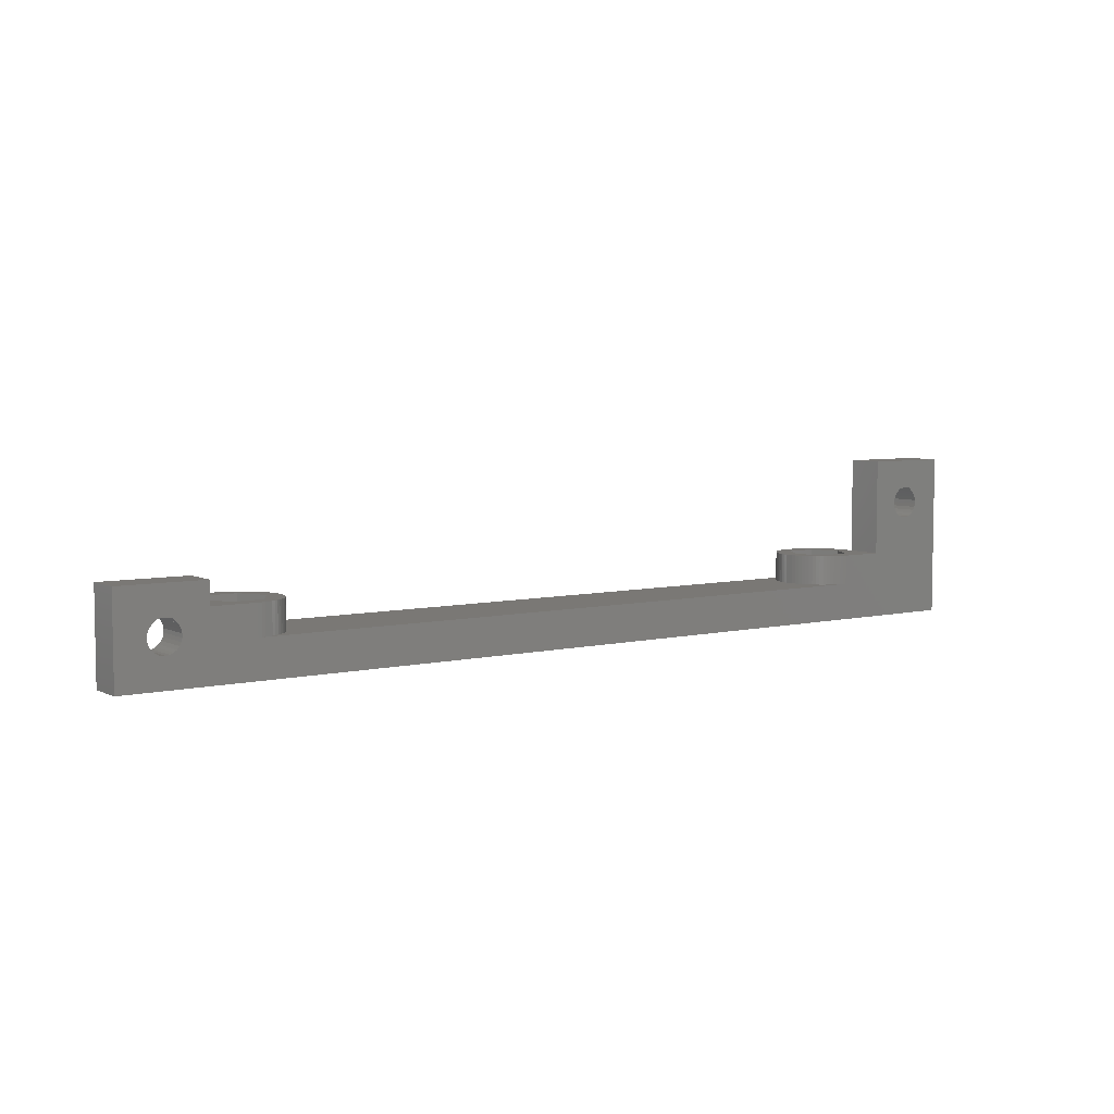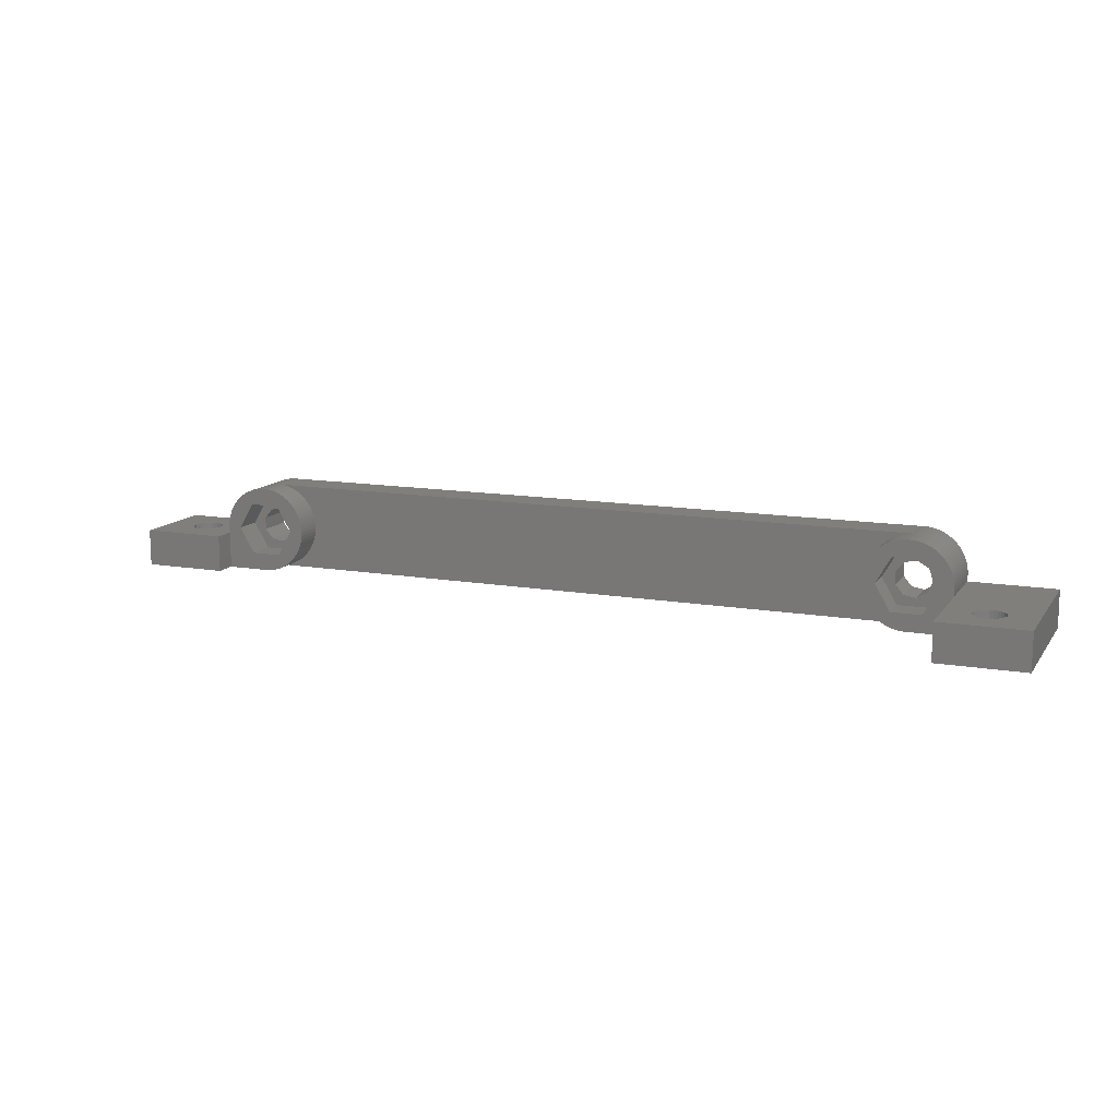
<metadata>
{"format":"stl","ext":"stl","renderer":"f3d","projection":"perspective","resolution":1024,"background":"white","views":[{"elev":5.8,"azim":-35.4,"up":"+Z"},{"elev":12.6,"azim":22.1,"up":"+Y"}]}
</metadata>
<code>
# stl→obj: 420 verts, 860 faces
v -27.81 5.86 5
v 51.81 5.86 5
v 51.83 6.371 5
v 51.83 5.349 5
v -27.83 5.349 5
v -27.83 5.349 9
v 51.9 4.842 5
v -27.81 5.86 9
v -27.83 6.371 5
v -27.83 6.371 9
v 51.9 6.878 5
v -27.9 4.842 5
v -27.9 4.842 9
v 52.01 4.343 5
v -27.9 6.878 5
v -27.9 6.878 9
v 52.01 7.377 5
v -28.01 4.343 5
v -28.01 4.343 9
v 52.16 3.856 5
v -28.01 7.377 5
v -28.01 7.377 9
v 52.16 7.864 5
v -28.16 3.856 5
v -28.16 3.856 9
v 52.36 3.383 5
v -28.16 7.864 5
v -28.16 7.864 9
v 52.36 8.337 5
v -28.36 3.383 5
v -28.36 3.383 9
v 52.6 2.93 5
v -28.36 8.337 5
v -28.36 8.337 9
v 52.6 8.79 5
v -28.6 2.93 5
v -28.6 2.93 9
v 52.87 2.499 5
v -28.6 8.79 5
v -28.6 8.79 9
v 52.87 9.221 5
v -28.87 2.499 5
v -28.87 2.499 9
v 53.18 2.093 5
v -28.87 9.221 5
v -28.87 9.221 9
v 53.18 9.627 5
v -29.18 2.093 5
v -29.18 2.093 9
v 53.53 1.716 5
v -29.18 9.627 5
v -29.18 9.627 9
v 53.53 10 5
v -29.53 1.716 5
v -29.53 1.716 9
v 53.9 1.371 5
v -29.53 10 5
v -29.53 10 9
v 53.9 10.35 5
v -29.6 5.85 9
v -29.9 1.371 5
v -29.9 1.371 9
v 54.31 1.06 5
v -29.9 10.35 5
v -29.9 10.35 9
v 54.31 10.66 5
v -30.31 1.06 5
v -30.31 1.06 9
v 54.74 0.7851 5
v -30.31 10.66 5
v -30.31 10.66 9
v 54.74 10.93 5
v -30.74 0.7851 5
v -30.74 0.7851 9
v 55.19 0.549 5
v -30.74 10.93 5
v -30.74 10.93 9
v 55.19 11.17 5
v -31.19 0.549 5
v -31.19 0.549 9
v 55.67 0.3534 5
v -31.19 11.17 5
v -31.19 11.17 9
v 55.67 11.37 5
v -31.21 5.85 0
v 55.36 6.685 0
v 55.36 5.015 0
v -31.62 2.343 5.01
v -29.6 5.85 5.01
v -31.62 2.343 9
v -31.62 9.357 5.01
v -31.62 9.357 9
v -31.67 0.3534 5
v -31.67 0.3534 9
v 56.15 0.1997 5
v -31.67 11.37 5
v -31.67 11.37 9
v 56.15 11.52 5
v -31.78 4.281 0
v -31.21 5.85 5.01
v -31.78 4.281 5.01
v 56.43 3.736 0
v -31.78 7.419 0
v -31.78 7.419 5.01
v -32.15 0.1997 5
v -32.15 0.1997 9
v 56.65 0.08902 5
v -32.15 11.52 5
v -32.15 11.52 9
v 56.65 11.63 5
v -32.65 0.08902 5
v -32.65 0.08902 9
v 57.16 0.02229 5
v -32.65 11.63 5
v -32.65 11.63 9
v 57.16 11.7 5
v -33.16 0.02229 5
v -33.16 0.02229 9
v 57.65 0 5
v -33.16 11.7 5
v -33.16 11.7 9
v 57.21 11.7 5
v -33.21 11.7 0
v -33.21 11.7 5
v 57.21 11.7 0
v -33.23 3.446 0
v -33.23 3.446 5.01
v 74.99 0 0
v -33.23 8.254 0
v -33.23 8.254 5.01
v -33.65 0 5
v -33.65 0.001083 5
v -33.65 0 9
v -33.65 0.001083 9
v -33.67 11.72 0
v -33.67 11.72 9
v -34.18 11.7 0
v -34.18 11.7 9
v -34.69 11.63 0
v -34.69 11.63 9
v -34.87 3.736 0
v -34.87 3.736 5.01
v -34.87 7.964 0
v -34.87 7.964 5.01
v -35.19 11.52 0
v -35.19 11.52 9
v -35.67 11.37 0
v -35.67 11.37 9
v -35.67 2.343 5.01
v -35.67 2.343 9
v -35.67 9.357 5.01
v -35.67 9.357 9
v -35.94 5.015 0
v -35.94 5.015 5.01
v -35.94 6.685 0
v -35.94 6.685 5.01
v -36.15 11.17 0
v -36.15 11.17 9
v -36.6 10.93 0
v -36.6 10.93 9
v -37.03 10.66 0
v -37.03 10.66 9
v -37.44 10.35 0
v -37.44 10.35 9
v -37.7 5.85 5.01
v -37.7 5.85 9
v -37.81 10 0
v -37.81 10 9
v -38.16 9.627 0
v -38.16 9.627 9
v -38.47 9.221 0
v -38.47 9.221 9
v -38.74 8.79 0
v -38.74 8.79 9
v -38.98 8.337 0
v -38.98 8.337 9
v -39.18 7.864 0
v -39.18 7.864 9
v -39.33 7.377 0
v -39.33 7.377 9
v -39.44 6.878 0
v -39.44 6.878 9
v -39.46 5 9
v -39.49 0 12
v -39.49 5 9
v -39.49 5 12
v -39.49 0 9
v -39.5 5 0
v -39.5 5 5
v -39.5 5.291 5
v -39.5 5.291 0
v -39.46 5 5
v -39.51 5.349 0
v -39.51 5.349 9
v -39.51 6.371 0
v -39.51 6.371 9
v -39.53 5.86 0
v -39.53 5.86 9
v -42.91 0 5.756
v -42.91 0 6.244
v -42.91 5 6.244
v -42.91 5 5.756
v -43.03 0 5.282
v -43.03 5 5.282
v -43.03 0 6.718
v -43.03 5 6.718
v -43.25 0 4.846
v -43.25 5 4.846
v -43.25 0 7.154
v -43.25 5 7.154
v -43.52 0 7.485
v -43.52 5 7.485
v -43.52 0 7.481
v -43.52 5 7.481
v -43.56 0 4.473
v -43.56 5 4.473
v -43.95 0 4.181
v -43.95 5 4.181
v -44.13 0 8.1
v -44.13 5 8.1
v -44.4 0 3.988
v -44.4 5 3.988
v -44.88 0 3.904
v -44.88 5 3.904
v -45.36 0 3.932
v -45.36 5 3.932
v -45.83 0 4.072
v -45.83 5 4.072
v -45.87 0 8.1
v -45.87 5 8.1
v -46.25 0 4.316
v -46.25 5 4.316
v -46.48 0 7.485
v -46.48 0 7.476
v -46.48 5 7.476
v -46.48 5 7.485
v -46.61 0 4.65
v -46.61 5 4.65
v -46.61 0 7.35
v -46.61 5 7.35
v -46.88 0 5.058
v -46.88 5 5.058
v -46.88 0 6.942
v -46.88 5 6.942
v -47.04 0 5.516
v -47.04 5 5.516
v -47.04 0 6.484
v -47.04 5 6.484
v -47.1 0 6
v -47.1 5 6
v -50.99 0 0
v -50.99 0 12
v -50.99 5 12
v -50.99 5 0
v 51.81 5.86 9
v 51.83 6.371 9
v 51.83 5.349 9
v 53.6 5.85 9
v 51.9 4.842 9
v 51.9 6.878 9
v 52.01 4.343 9
v 52.01 7.377 9
v 52.16 3.856 9
v 52.16 7.864 9
v 52.36 3.383 9
v 52.36 8.337 9
v 52.6 2.93 9
v 52.6 8.79 9
v 52.87 2.499 9
v 55.62 2.343 9
v 52.87 9.221 9
v 55.62 9.357 9
v 53.18 2.093 9
v 53.18 9.627 9
v 53.53 1.716 9
v 53.53 10 9
v 53.9 1.371 9
v 53.9 10.35 9
v 53.6 5.85 5.01
v 55.36 5.015 5.01
v 55.36 6.685 5.01
v 55.62 9.357 5.01
v 55.62 2.343 5.01
v 54.31 1.06 9
v 54.31 10.66 9
v 54.74 0.7851 9
v 54.74 10.93 9
v 55.19 0.549 9
v 55.19 11.17 9
v 55.67 0.3534 9
v 55.67 11.37 9
v 56.43 3.736 5.01
v 56.43 7.964 0
v 56.43 7.964 5.01
v 59.67 2.343 5.01
v 58.07 3.446 5.01
v 56.15 0.1997 9
v 56.65 0.08902 9
v 57.16 0.02229 9
v 57.65 0.001083 9
v 59.67 2.343 9
v 58.07 8.254 5.01
v 59.67 9.357 5.01
v 59.67 9.357 9
v 56.15 11.52 9
v 56.65 11.63 9
v 57.16 11.7 9
v 57.67 11.72 9
v 58.07 3.446 0
v 58.07 8.254 0
v 57.65 0.001083 5
v 57.67 11.72 0
v 57.65 0 9
v 63.49 0 9
v 58.18 11.7 0
v 58.18 11.7 9
v 59.52 4.281 0
v 63.5 5 0
v 59.52 4.281 5.01
v 58.69 11.63 0
v 59.19 11.52 0
v 59.67 11.37 0
v 59.52 7.419 0
v 59.52 7.419 5.01
v 60.15 11.17 0
v 60.6 10.93 0
v 58.69 11.63 9
v 59.19 11.52 9
v 59.67 11.37 9
v 60.09 5.85 5.01
v 60.09 5.85 0
v 61.7 5.85 5.01
v 61.03 10.66 0
v 61.44 10.35 0
v 61.81 10 0
v 62.16 9.627 0
v 62.47 9.221 0
v 62.74 8.79 0
v 62.98 8.337 0
v 63.18 7.864 0
v 60.15 11.17 9
v 61.7 5.85 9
v 63.46 5 9
v 60.6 10.93 9
v 61.03 10.66 9
v 61.44 10.35 9
v 62.74 8.79 9
v 61.81 10 9
v 62.16 9.627 9
v 62.47 9.221 9
v 63.33 7.377 0
v 63.44 6.878 0
v 63.5 5.291 0
v 62.98 8.337 9
v 63.18 7.864 9
v 63.33 7.377 9
v 63.44 6.878 9
v 63.51 5.349 9
v 63.53 5.86 9
v 63.51 6.371 9
v 63.51 6.371 0
v 63.46 5 5
v 63.5 5 5
v 63.5 5.291 5
v 63.49 5 9
v 63.49 0 22
v 66.9 0 16
v 66.96 0 16.48
v 67.12 0 16.94
v 67.39 0 17.35
v 67.52 0 17.48
v 68.13 0 18.1
v 69.87 0 18.1
v 74.99 0 22
v 63.49 5 22
v 66.96 0 15.52
v 67.12 0 15.06
v 67.39 0 14.65
v 67.75 0 14.32
v 68.17 0 14.07
v 68.64 0 13.93
v 69.12 0 13.9
v 69.6 0 13.99
v 66.96 5 16.48
v 66.9 5 16
v 67.12 5 16.94
v 67.39 5 17.35
v 67.52 5 17.48
v 68.13 5 18.1
v 69.87 5 18.1
v 74.99 5 22
v 66.96 5 15.52
v 67.12 5 15.06
v 67.39 5 14.65
v 67.75 5 14.32
v 68.17 5 14.07
v 68.64 5 13.93
v 69.12 5 13.9
v 74.99 5 0
v 69.6 5 13.99
v 63.51 5.349 0
v 63.53 5.86 0
v 70.05 0 14.18
v 70.05 5 14.18
v 70.48 0 17.48
v 70.48 5 17.48
v 70.44 0 14.47
v 70.44 5 14.47
v 70.75 0 14.85
v 70.75 5 14.85
v 70.75 0 17.15
v 70.75 5 17.15
v 70.97 0 15.28
v 70.97 5 15.28
v 70.97 0 16.72
v 70.97 5 16.72
v 71.09 0 15.76
v 71.09 5 15.76
v 71.09 0 16.24
v 71.09 5 16.24
f 1 2 3
f 1 4 2
f 5 1 6
f 5 4 1
f 5 7 4
f 6 1 8
f 9 1 3
f 9 8 1
f 9 10 8
f 9 3 11
f 12 5 13
f 12 7 5
f 12 14 7
f 13 5 6
f 15 9 11
f 15 10 9
f 15 16 10
f 15 11 17
f 18 12 19
f 18 14 12
f 18 20 14
f 19 12 13
f 21 15 17
f 21 16 15
f 21 22 16
f 21 17 23
f 24 18 25
f 24 20 18
f 24 26 20
f 25 18 19
f 27 21 23
f 27 22 21
f 27 28 22
f 27 23 29
f 30 24 31
f 30 26 24
f 30 32 26
f 31 24 25
f 33 27 29
f 33 28 27
f 33 34 28
f 33 29 35
f 36 30 37
f 36 32 30
f 36 38 32
f 37 30 31
f 39 33 35
f 39 34 33
f 39 40 34
f 39 35 41
f 42 36 43
f 42 38 36
f 42 44 38
f 43 36 37
f 45 39 41
f 45 40 39
f 45 46 40
f 45 41 47
f 48 42 49
f 48 44 42
f 48 50 44
f 49 42 43
f 51 45 47
f 51 46 45
f 51 52 46
f 51 47 53
f 54 48 55
f 54 50 48
f 54 56 50
f 55 48 49
f 57 51 53
f 57 52 51
f 57 58 52
f 57 53 59
f 60 8 10
f 60 6 8
f 60 10 16
f 60 13 6
f 60 16 22
f 60 19 13
f 60 22 28
f 60 25 19
f 60 28 34
f 60 31 25
f 60 34 40
f 60 37 31
f 61 54 55
f 61 55 62
f 61 56 54
f 61 63 56
f 64 57 59
f 64 65 57
f 64 59 66
f 65 58 57
f 67 61 62
f 67 62 68
f 67 63 61
f 67 69 63
f 70 64 66
f 70 71 64
f 70 66 72
f 71 65 64
f 73 67 68
f 73 68 74
f 73 69 67
f 73 75 69
f 76 70 72
f 76 77 70
f 76 72 78
f 77 71 70
f 79 73 74
f 79 74 80
f 79 75 73
f 79 81 75
f 82 76 78
f 82 83 76
f 82 78 84
f 83 77 76
f 85 86 87
f 88 60 89
f 88 90 60
f 90 37 60
f 90 43 37
f 90 49 43
f 90 55 49
f 90 62 55
f 90 68 62
f 90 74 68
f 90 80 74
f 91 89 92
f 92 40 46
f 92 46 52
f 92 52 58
f 92 58 65
f 92 89 60
f 92 60 40
f 92 65 71
f 92 71 77
f 92 77 83
f 93 79 80
f 93 80 94
f 93 81 79
f 93 95 81
f 94 80 90
f 96 82 84
f 96 97 82
f 96 84 98
f 97 83 82
f 97 92 83
f 99 85 87
f 99 100 85
f 99 101 100
f 99 87 102
f 101 89 100
f 101 88 89
f 103 85 104
f 103 86 85
f 104 89 91
f 104 85 100
f 104 100 89
f 105 93 94
f 105 94 106
f 105 95 93
f 105 107 95
f 106 94 90
f 108 96 98
f 108 109 96
f 108 98 110
f 109 92 97
f 109 97 96
f 111 105 106
f 111 106 112
f 111 107 105
f 111 113 107
f 112 106 90
f 114 108 110
f 114 115 108
f 114 110 116
f 115 92 109
f 115 109 108
f 117 111 112
f 117 112 118
f 117 113 111
f 117 119 113
f 118 112 90
f 120 114 116
f 120 121 114
f 120 116 122
f 121 92 115
f 121 115 114
f 123 124 125
f 123 86 103
f 123 125 86
f 124 120 122
f 124 121 120
f 124 122 125
f 126 99 102
f 126 127 99
f 126 102 128
f 127 88 101
f 127 101 99
f 129 103 104
f 129 104 130
f 129 123 103
f 130 104 91
f 131 117 132
f 131 132 133
f 131 119 117
f 133 132 134
f 132 117 118
f 132 118 134
f 134 118 90
f 135 123 129
f 135 124 123
f 135 136 124
f 136 92 121
f 136 121 124
f 137 135 129
f 137 138 135
f 138 136 135
f 139 137 129
f 139 140 137
f 140 138 137
f 141 142 126
f 142 127 126
f 143 129 130
f 143 130 144
f 143 139 129
f 145 139 143
f 145 146 139
f 146 140 139
f 147 145 143
f 147 148 145
f 148 146 145
f 149 88 127
f 149 127 142
f 149 150 88
f 150 90 88
f 150 133 134
f 150 134 90
f 151 91 92
f 151 92 152
f 151 130 91
f 151 144 130
f 152 92 136
f 152 136 138
f 152 138 140
f 152 140 146
f 152 146 148
f 153 142 141
f 153 154 142
f 153 155 154
f 154 149 142
f 154 155 156
f 155 143 156
f 156 143 144
f 156 144 151
f 157 143 155
f 157 147 143
f 157 158 147
f 158 148 147
f 158 152 148
f 159 157 155
f 159 160 157
f 160 152 158
f 160 158 157
f 161 159 155
f 161 162 159
f 162 152 160
f 162 160 159
f 163 161 155
f 163 164 161
f 164 152 162
f 164 162 161
f 165 149 154
f 165 150 149
f 165 151 166
f 165 154 156
f 165 156 151
f 165 166 150
f 166 151 152
f 167 163 155
f 167 168 163
f 168 152 164
f 168 164 163
f 169 167 155
f 169 168 167
f 169 170 168
f 170 152 168
f 171 169 155
f 171 170 169
f 171 172 170
f 172 152 170
f 173 171 155
f 173 172 171
f 173 174 172
f 174 152 172
f 174 166 152
f 175 173 155
f 175 174 173
f 175 176 174
f 176 166 174
f 177 175 155
f 177 176 175
f 177 178 176
f 178 166 176
f 179 177 155
f 179 178 177
f 179 180 178
f 180 166 178
f 181 179 155
f 181 180 179
f 181 182 180
f 182 166 180
f 183 150 166
f 184 185 186
f 187 131 133
f 187 133 150
f 187 150 183
f 187 183 185
f 187 185 184
f 188 153 141
f 188 189 190
f 188 191 153
f 188 190 191
f 189 192 190
f 189 183 192
f 189 185 183
f 190 192 183
f 193 153 191
f 193 191 190
f 193 190 194
f 194 183 166
f 194 190 183
f 195 181 155
f 195 182 181
f 195 196 182
f 196 166 182
f 197 153 193
f 197 155 153
f 197 193 198
f 197 195 155
f 197 196 195
f 197 198 196
f 198 166 196
f 198 193 194
f 198 194 166
f 199 131 187
f 199 187 200
f 199 200 201
f 199 201 202
f 202 201 189
f 201 185 189
f 203 131 199
f 203 199 202
f 203 202 204
f 205 200 187
f 205 206 200
f 204 202 189
f 206 185 201
f 206 201 200
f 207 131 203
f 207 203 204
f 207 204 208
f 209 205 187
f 209 210 205
f 208 204 189
f 210 185 206
f 210 206 205
f 211 209 187
f 212 185 210
f 213 209 211
f 213 211 212
f 213 212 214
f 213 214 209
f 214 210 209
f 214 212 210
f 215 131 207
f 215 207 208
f 215 208 216
f 216 189 188
f 216 208 189
f 217 131 215
f 217 215 218
f 218 215 216
f 218 216 188
f 219 187 184
f 219 211 187
f 219 220 211
f 220 186 185
f 220 185 212
f 220 212 211
f 221 131 217
f 221 217 222
f 222 217 218
f 222 218 188
f 223 221 224
f 224 221 222
f 224 222 188
f 225 223 226
f 226 223 224
f 227 225 228
f 228 225 226
f 229 219 184
f 229 220 219
f 229 230 220
f 230 186 220
f 231 227 232
f 232 227 228
f 233 234 235
f 233 235 236
f 233 236 229
f 236 230 229
f 237 231 238
f 239 234 233
f 239 235 234
f 239 240 235
f 238 231 232
f 240 236 235
f 241 237 238
f 241 238 242
f 243 244 239
f 244 240 239
f 245 241 242
f 245 242 246
f 247 248 243
f 248 244 243
f 249 245 246
f 249 246 250
f 249 250 247
f 250 248 247
f 251 126 128
f 251 131 221
f 251 141 126
f 251 188 141
f 251 221 223
f 251 223 225
f 251 225 227
f 251 227 231
f 251 231 237
f 251 237 241
f 251 241 245
f 251 245 249
f 251 249 252
f 251 252 253
f 251 254 188
f 251 253 254
f 251 119 131
f 251 128 119
f 252 184 253
f 252 229 184
f 252 233 229
f 252 239 233
f 252 243 239
f 252 247 243
f 252 249 247
f 254 224 188
f 254 226 224
f 254 228 226
f 254 232 228
f 254 238 232
f 254 242 238
f 254 246 242
f 254 250 246
f 254 253 250
f 253 184 186
f 253 186 230
f 253 230 236
f 253 236 240
f 253 240 244
f 253 244 248
f 253 248 250
f 2 255 256
f 2 4 255
f 2 256 3
f 255 4 257
f 255 257 258
f 255 258 256
f 4 7 257
f 257 7 259
f 257 259 258
f 3 256 260
f 3 260 11
f 256 258 260
f 7 14 259
f 259 14 261
f 259 261 258
f 11 260 262
f 11 262 17
f 260 258 262
f 14 20 261
f 261 20 263
f 261 263 258
f 17 262 264
f 17 264 23
f 262 258 264
f 20 26 263
f 263 26 265
f 263 265 258
f 23 264 266
f 23 266 29
f 264 258 266
f 26 32 265
f 265 32 267
f 265 267 258
f 29 266 268
f 29 268 35
f 266 258 268
f 32 38 267
f 267 38 269
f 267 269 270
f 267 270 258
f 35 268 271
f 35 271 41
f 268 258 272
f 268 272 271
f 38 44 269
f 269 44 273
f 269 273 270
f 41 271 274
f 41 274 47
f 271 272 274
f 44 50 273
f 273 50 275
f 273 275 270
f 47 274 276
f 47 276 53
f 274 272 276
f 50 56 277
f 50 277 275
f 275 277 270
f 53 276 59
f 276 278 59
f 276 272 278
f 279 258 270
f 279 280 281
f 279 281 282
f 279 283 280
f 279 270 283
f 279 282 258
f 258 282 272
f 56 63 284
f 56 284 277
f 277 284 270
f 59 278 66
f 278 285 66
f 278 272 285
f 63 69 286
f 63 286 284
f 284 286 270
f 66 285 72
f 285 287 72
f 285 272 287
f 69 75 288
f 69 288 286
f 286 288 270
f 72 287 78
f 287 289 78
f 287 272 289
f 75 81 290
f 75 290 288
f 288 290 270
f 78 289 84
f 289 272 291
f 289 291 84
f 87 280 292
f 87 86 280
f 87 292 102
f 280 86 281
f 280 283 292
f 86 293 281
f 86 125 293
f 281 293 294
f 281 294 282
f 283 270 295
f 283 296 292
f 283 295 296
f 270 290 297
f 270 297 298
f 270 298 299
f 270 299 300
f 270 300 301
f 270 301 295
f 282 294 302
f 282 302 303
f 282 303 304
f 282 304 272
f 272 305 291
f 272 306 305
f 272 307 306
f 272 308 307
f 272 304 308
f 81 95 297
f 81 297 290
f 84 291 98
f 291 305 98
f 95 107 298
f 95 298 297
f 98 305 110
f 305 306 110
f 102 292 309
f 102 309 128
f 292 296 309
f 293 125 310
f 293 310 302
f 293 302 294
f 107 113 299
f 107 299 298
f 110 306 116
f 306 307 116
f 113 119 311
f 113 311 300
f 113 300 299
f 116 307 122
f 307 308 122
f 125 122 312
f 125 312 310
f 122 308 312
f 119 313 300
f 119 300 311
f 119 314 313
f 119 128 314
f 313 301 300
f 313 314 301
f 312 308 315
f 312 315 310
f 308 316 315
f 308 304 316
f 309 296 317
f 309 317 318
f 309 318 128
f 296 319 317
f 296 295 319
f 310 315 320
f 310 320 321
f 310 321 322
f 310 323 324
f 310 324 302
f 310 322 325
f 310 325 326
f 310 326 323
f 302 324 303
f 315 316 320
f 316 327 320
f 316 304 327
f 320 327 321
f 327 328 321
f 327 304 328
f 321 328 322
f 328 329 322
f 328 304 329
f 317 319 330
f 317 331 318
f 317 330 331
f 319 295 332
f 319 332 330
f 323 331 324
f 323 326 333
f 323 333 334
f 323 334 335
f 323 335 336
f 323 336 337
f 323 337 338
f 323 338 339
f 323 339 340
f 323 340 331
f 324 331 330
f 324 330 332
f 324 332 303
f 322 329 325
f 329 304 341
f 329 341 325
f 295 301 342
f 295 342 332
f 301 343 342
f 301 314 343
f 303 332 304
f 304 344 341
f 304 345 344
f 304 346 345
f 304 332 342
f 304 342 347
f 304 348 346
f 304 349 348
f 304 350 349
f 304 347 350
f 331 340 351
f 331 351 352
f 331 352 353
f 331 353 318
f 325 341 326
f 341 344 326
f 326 344 333
f 344 345 333
f 333 345 334
f 345 346 334
f 334 346 335
f 346 348 335
f 342 354 347
f 342 355 354
f 342 356 355
f 342 357 356
f 342 343 358
f 342 358 359
f 342 360 357
f 342 359 360
f 335 348 349
f 335 349 336
f 336 349 350
f 336 350 337
f 337 350 347
f 337 347 338
f 338 347 354
f 338 354 339
f 339 354 355
f 339 355 340
f 340 355 356
f 340 356 351
f 351 356 357
f 351 357 352
f 352 357 360
f 352 361 353
f 352 360 361
f 362 343 363
f 362 363 364
f 362 364 343
f 343 314 365
f 343 365 363
f 343 364 358
f 366 367 368
f 366 368 369
f 366 369 370
f 366 370 371
f 366 371 372
f 366 372 373
f 366 373 374
f 366 374 375
f 314 366 375
f 314 375 365
f 314 367 366
f 314 376 367
f 314 377 376
f 314 378 377
f 314 379 378
f 314 380 379
f 314 381 380
f 314 382 381
f 314 383 382
f 314 128 383
f 375 384 385
f 375 386 384
f 375 387 386
f 375 388 387
f 375 389 388
f 375 390 389
f 375 374 391
f 375 391 390
f 365 375 385
f 365 385 392
f 365 392 393
f 365 393 394
f 365 394 395
f 365 395 396
f 365 396 397
f 365 397 398
f 365 398 363
f 318 363 399
f 318 353 363
f 318 399 128
f 363 353 364
f 363 398 400
f 363 400 399
f 353 401 364
f 353 361 402
f 353 402 401
f 364 401 358
f 401 402 358
f 358 402 359
f 361 360 359
f 361 359 402
f 367 385 368
f 367 376 392
f 367 392 385
f 385 384 368
f 376 377 393
f 376 393 392
f 368 384 369
f 384 386 369
f 377 378 394
f 377 394 393
f 369 386 370
f 386 387 370
f 378 379 394
f 370 387 388
f 370 371 371
f 370 388 371
f 394 379 395
f 387 388 388
f 371 388 372
f 371 371 388
f 371 388 388
f 388 389 372
f 379 380 395
f 395 380 396
f 372 389 390
f 372 390 373
f 380 381 396
f 396 381 397
f 381 382 397
f 397 382 398
f 382 383 398
f 398 383 400
f 383 403 400
f 383 128 403
f 400 403 404
f 400 404 399
f 373 390 405
f 373 405 374
f 390 406 405
f 390 391 406
f 403 407 404
f 403 128 407
f 404 407 408
f 404 408 399
f 407 409 410
f 407 410 408
f 407 128 409
f 408 410 399
f 405 406 411
f 405 405 406
f 405 406 406
f 405 411 405
f 406 406 412
f 406 412 411
f 405 411 374
f 406 391 412
f 409 413 414
f 409 414 410
f 409 128 413
f 411 412 415
f 411 415 374
f 410 414 399
f 412 416 415
f 412 391 416
f 413 417 418
f 413 418 414
f 413 128 374
f 413 374 417
f 415 416 419
f 415 419 374
f 414 418 391
f 414 391 399
f 416 420 419
f 416 391 420
f 417 419 420
f 417 420 418
f 417 374 419
f 418 420 391
f 128 399 374
f 374 399 391

</code>
